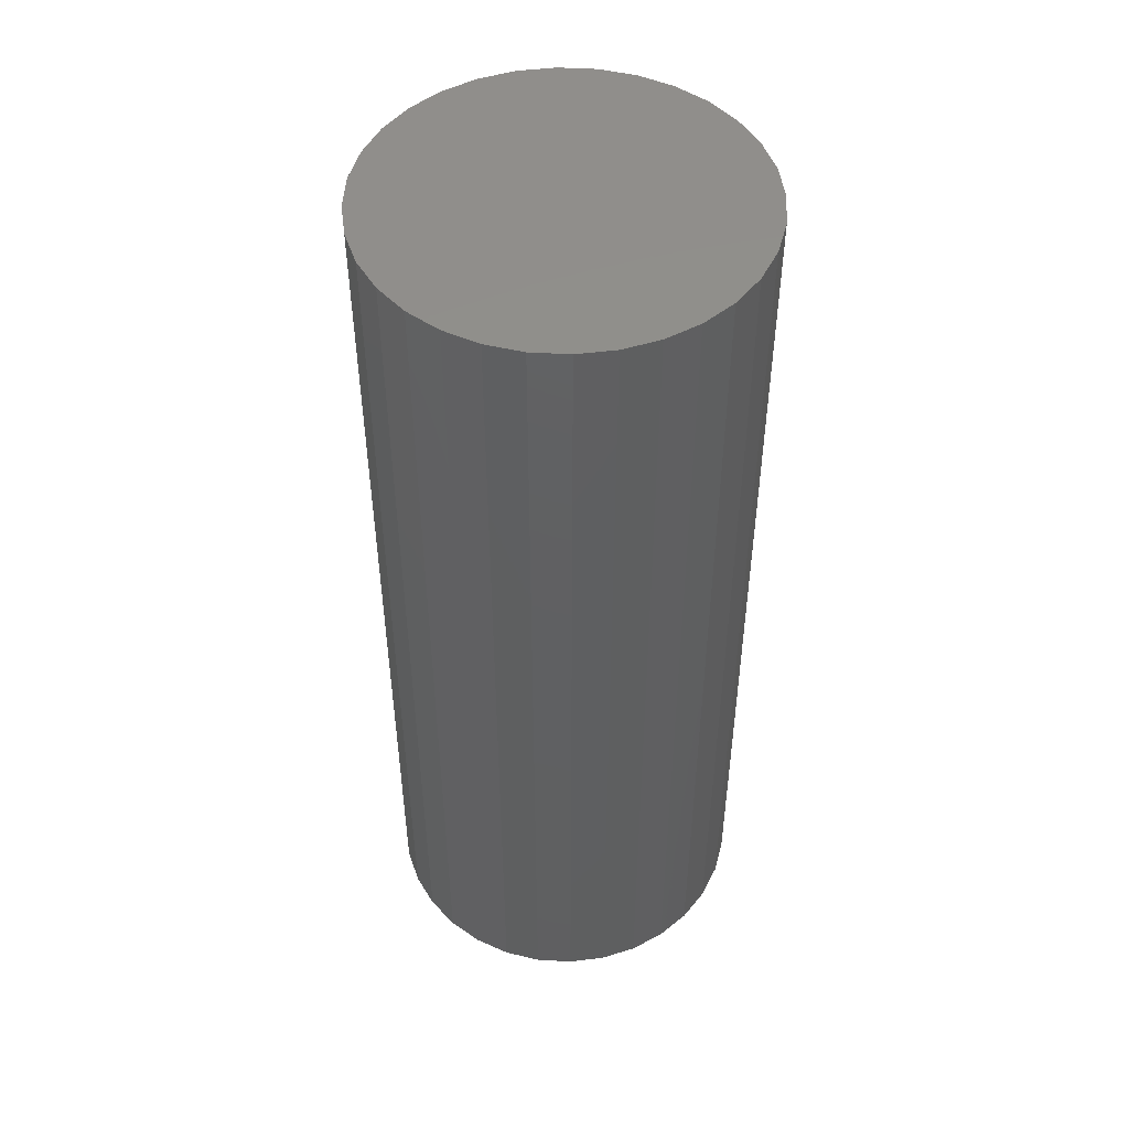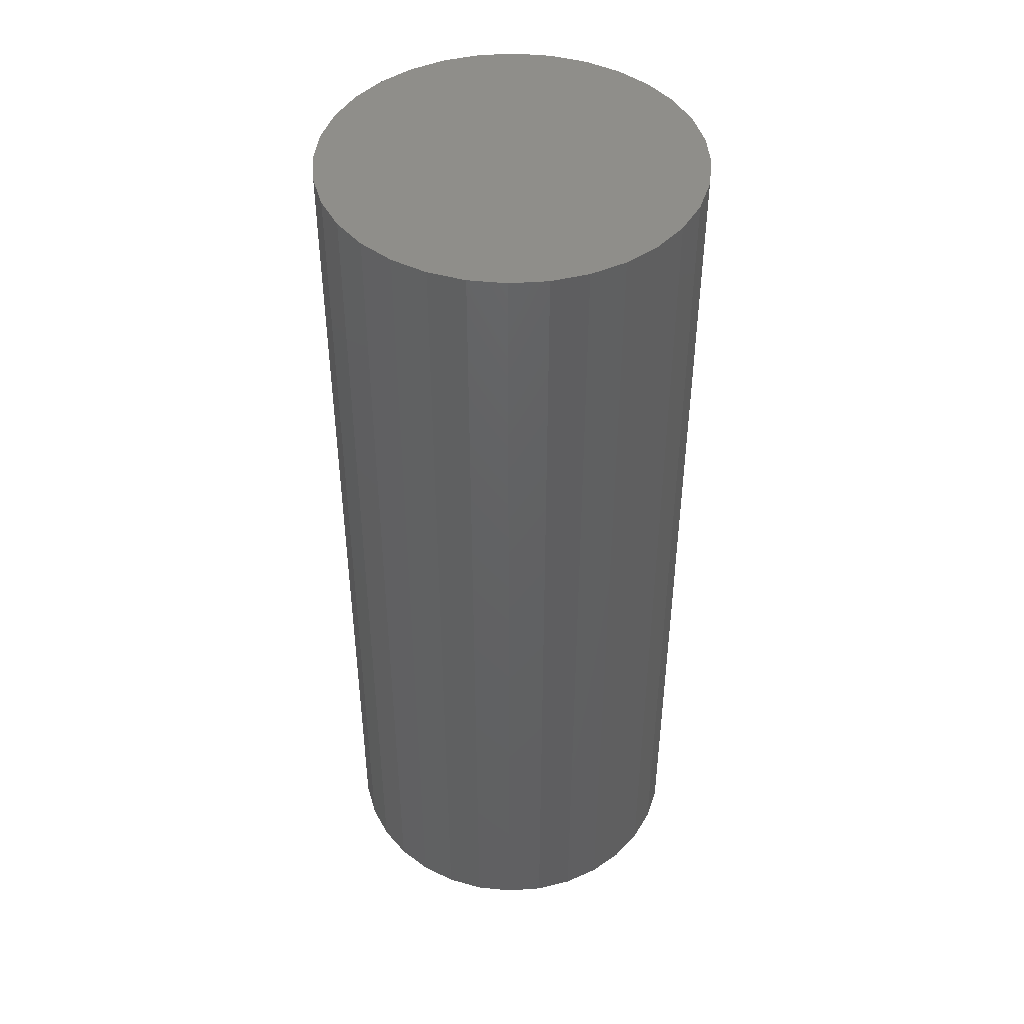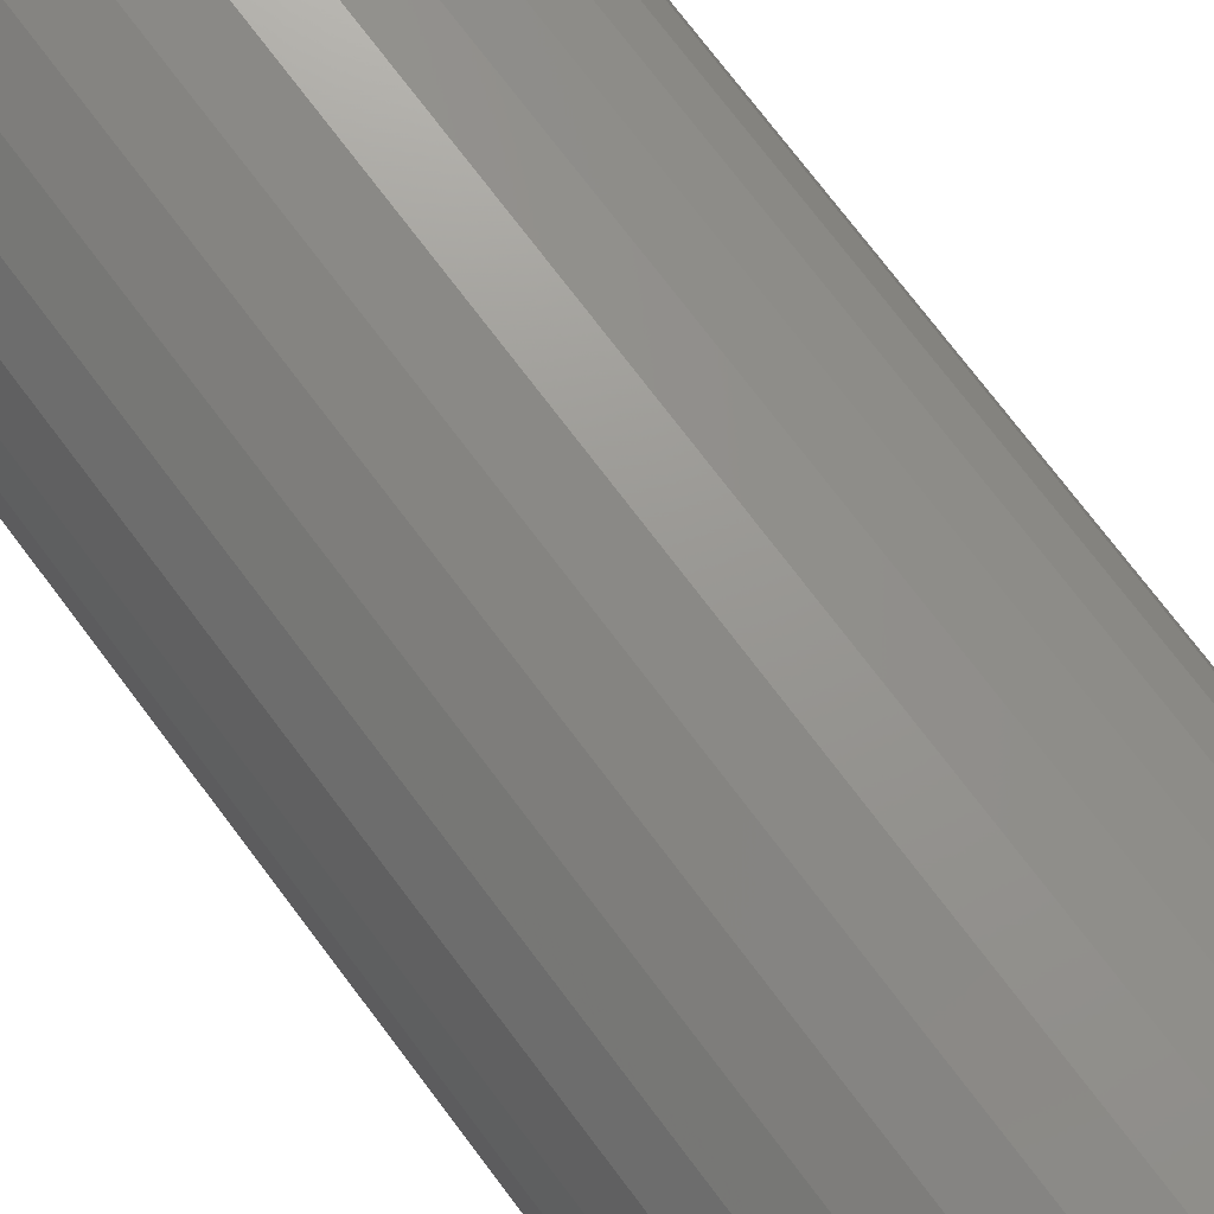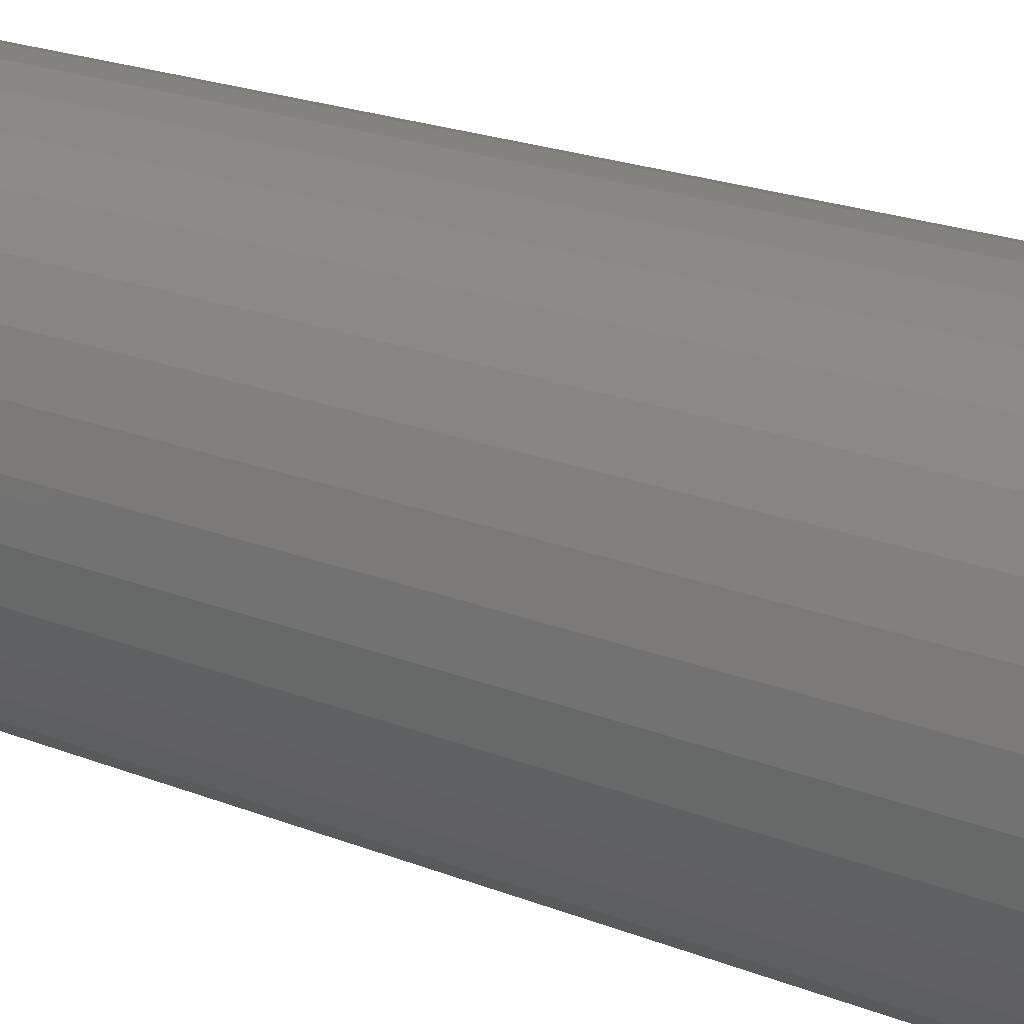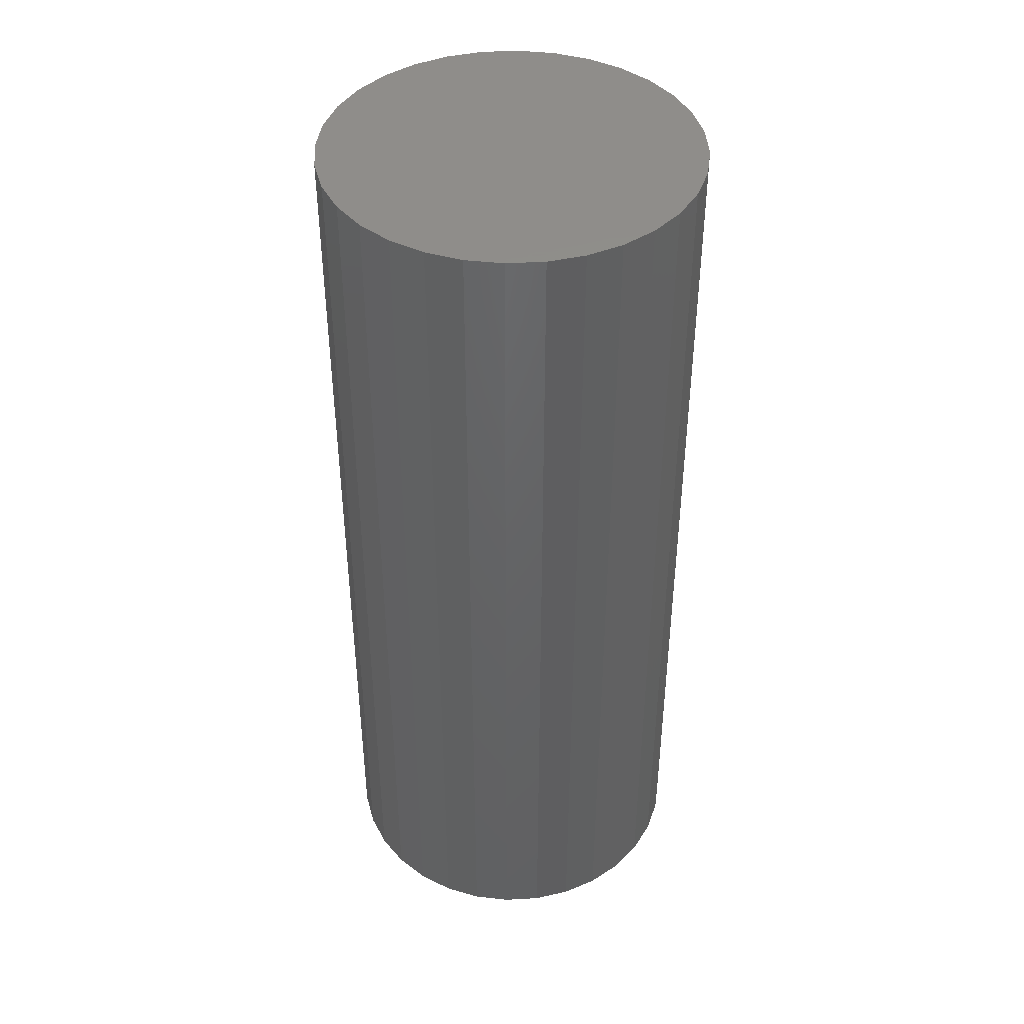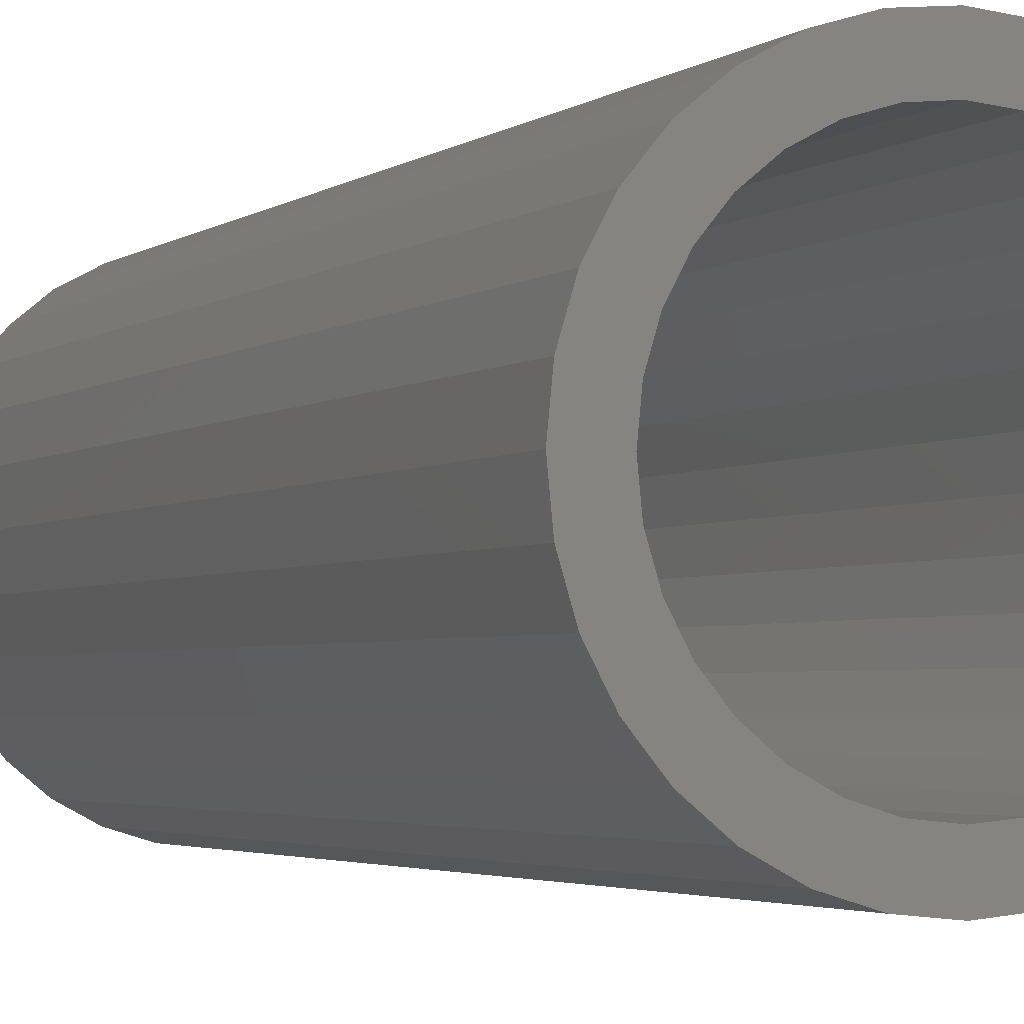
<metadata>
{"format":"stl","ext":"stl","renderer":"f3d","projection":"perspective","resolution":1024,"background":"white","views":[{"elev":49.2,"azim":54.2,"up":"+Z"},{"elev":45.0,"azim":-32.7,"up":"+Z"},{"elev":74.1,"azim":-37.0,"up":"+Y"},{"elev":21.0,"azim":125.7,"up":"+Y"},{"elev":42.7,"azim":170.7,"up":"+Z"},{"elev":-2.8,"azim":156.7,"up":"+Y"}]}
</metadata>
<code>
# stl→obj: 128 verts, 252 faces
v -0.1045 0.1061 0
v -0.04388 0.1097 0
v -0.06441 0.09874 0
v -0.1232 0.08334 0
v -0.08241 0.08397 0
v -0.09717 0.06597 0
v -0.137 0.0574 0
v -0.1045 -0.1061 0
v -0.08241 -0.08397 0
v -0.06441 -0.09874 0
v -0.04388 -0.1097 0
v 0.04701 0.1097 0
v 0.02473 0.1165 0
v 0.0849 0.1247 0
v 0.1076 0.1061 0
v 0.06754 0.09874 0
v 0.08553 0.08397 0
v 0.1003 -0.06597 0
v 0.1401 -0.0574 0
v 0.1263 -0.08334 0
v 0.08553 -0.08397 0
v 0.06754 -0.09874 0
v 0.1076 -0.1061 0
v 0.04701 -0.1097 0
v 0.0849 -0.1247 0
v 0.02473 -0.1165 0
v -0.08177 0.1247 0
v -0.05584 0.1386 0
v 0.001563 0.1187 0
v -0.0216 0.1165 0
v -0.08177 -0.1247 0
v -0.0216 -0.1165 0
v 0.001563 -0.1187 0
v -0.05584 -0.1386 0
v -0.0277 0.1471 0
v 0.001563 0.15 0
v 0.03083 0.1471 0
v 0.05897 0.1386 0
v 0.05897 -0.1386 0
v 0.03083 -0.1471 0
v 0.001563 -0.15 0
v -0.0277 -0.1471 0
v -0.1081 0.04544 0
v -0.1149 0.02317 0
v -0.1456 0.02926 0
v -0.1172 -3.819e-17 0
v -0.1484 1.837e-17 0
v -0.1149 -0.02317 0
v -0.1456 -0.02926 0
v -0.1081 -0.04544 0
v -0.137 -0.0574 0
v -0.09717 -0.06597 0
v -0.1232 -0.08334 0
v 0.1113 -0.04544 0
v 0.118 -0.02317 0
v 0.1487 -0.02926 0
v 0.1203 0 0
v 0.1516 0 0
v 0.118 0.02317 0
v 0.1487 0.02926 0
v 0.1113 0.04544 0
v 0.1401 0.0574 0
v 0.1003 0.06597 0
v 0.1263 0.08334 0
v 0.02473 -0.1165 0.7188
v 0.04701 -0.1097 0.7188
v 0.06754 -0.09874 0.7188
v 0.08553 -0.08397 0.7188
v 0.1003 -0.06597 0.7188
v 0.1113 -0.04544 0.7188
v 0.118 -0.02317 0.7188
v 0.1203 4.395e-17 0.7188
v 0.001563 -0.1187 0.7188
v -0.0216 -0.1165 0.7188
v -0.04388 -0.1097 0.7188
v -0.06441 -0.09874 0.7188
v -0.08241 -0.08397 0.7188
v -0.09717 -0.06597 0.7188
v -0.1081 -0.04544 0.7188
v -0.1149 -0.02317 0.7188
v -0.1172 1.454e-17 0.7188
v -0.0216 0.1165 0.7188
v -0.04388 0.1097 0.7188
v -0.06441 0.09874 0.7188
v -0.08241 0.08397 0.7188
v -0.09717 0.06597 0.7188
v -0.1081 0.04544 0.7188
v -0.1149 0.02317 0.7188
v 0.001563 0.1187 0.7188
v 0.02473 0.1165 0.7188
v 0.04701 0.1097 0.7188
v 0.06754 0.09874 0.7188
v 0.08553 0.08397 0.7188
v 0.1003 0.06597 0.7188
v 0.1113 0.04544 0.7188
v 0.118 0.02317 0.7188
v -0.0277 0.1471 0.75
v 0.03083 0.1471 0.75
v 0.001563 0.15 0.75
v -0.05584 0.1386 0.75
v 0.05897 0.1386 0.75
v 0.05897 -0.1386 0.75
v -0.0277 -0.1471 0.75
v 0.03083 -0.1471 0.75
v 0.001563 -0.15 0.75
v 0.0849 0.1247 0.75
v -0.08177 0.1247 0.75
v 0.1076 0.1061 0.75
v -0.1045 0.1061 0.75
v 0.1263 0.08334 0.75
v -0.1232 0.08334 0.75
v 0.1401 0.0574 0.75
v -0.137 0.0574 0.75
v 0.1487 0.02926 0.75
v -0.1456 0.02926 0.75
v 0.1516 0 0.75
v -0.1484 1.837e-17 0.75
v 0.1487 -0.02926 0.75
v -0.1456 -0.02926 0.75
v 0.1401 -0.0574 0.75
v -0.137 -0.0574 0.75
v 0.1263 -0.08334 0.75
v -0.1232 -0.08334 0.75
v 0.1076 -0.1061 0.75
v -0.1045 -0.1061 0.75
v 0.0849 -0.1247 0.75
v -0.08177 -0.1247 0.75
v -0.05584 -0.1386 0.75
f 1 2 3
f 3 4 1
f 5 4 3
f 4 5 6
f 6 7 4
f 8 9 10
f 11 8 10
f 12 13 14
f 15 12 14
f 16 12 15
f 17 16 15
f 18 19 20
f 21 18 20
f 22 21 20
f 23 22 20
f 23 24 22
f 24 23 25
f 26 24 25
f 27 28 29
f 27 29 30
f 27 30 2
f 27 2 1
f 31 8 11
f 31 11 32
f 31 32 33
f 31 33 34
f 29 28 35
f 29 35 36
f 29 36 37
f 29 37 38
f 29 38 14
f 29 14 13
f 33 26 25
f 33 25 39
f 33 39 40
f 33 40 41
f 33 41 42
f 33 42 34
f 6 43 7
f 7 43 44
f 7 44 45
f 45 44 46
f 45 46 47
f 47 46 48
f 47 48 49
f 49 48 50
f 49 50 51
f 51 50 52
f 51 52 53
f 53 52 9
f 53 9 8
f 18 54 19
f 19 54 55
f 19 55 56
f 56 55 57
f 56 57 58
f 58 57 59
f 58 59 60
f 60 59 61
f 60 61 62
f 62 61 63
f 62 63 64
f 64 63 17
f 64 17 15
f 33 65 26
f 26 65 66
f 26 66 24
f 24 66 67
f 24 67 22
f 22 67 68
f 22 68 21
f 21 68 69
f 21 69 18
f 18 69 70
f 18 70 54
f 54 70 71
f 54 71 55
f 55 71 72
f 55 72 57
f 65 33 73
f 73 33 32
f 73 32 74
f 74 32 11
f 74 11 75
f 75 11 10
f 75 10 76
f 76 10 9
f 76 9 77
f 77 9 52
f 77 52 78
f 78 52 50
f 78 50 79
f 79 50 48
f 79 48 80
f 80 48 46
f 80 46 81
f 29 82 30
f 30 82 83
f 30 83 2
f 2 83 84
f 2 84 3
f 3 84 85
f 3 85 5
f 5 85 86
f 5 86 6
f 6 86 87
f 6 87 43
f 43 87 88
f 43 88 44
f 44 88 81
f 44 81 46
f 82 29 89
f 89 29 13
f 89 13 90
f 90 13 12
f 90 12 91
f 91 12 16
f 91 16 92
f 92 16 17
f 92 17 93
f 93 17 63
f 93 63 94
f 94 63 61
f 94 61 95
f 95 61 59
f 95 59 96
f 96 59 57
f 96 57 72
f 89 90 82
f 83 82 90
f 91 83 90
f 84 83 91
f 92 84 91
f 66 75 67
f 74 75 66
f 65 74 66
f 73 74 65
f 75 76 67
f 67 76 77
f 67 77 68
f 68 77 78
f 68 78 69
f 69 78 79
f 69 79 70
f 70 79 80
f 70 80 71
f 71 80 81
f 71 81 72
f 72 81 88
f 72 88 96
f 96 88 87
f 96 87 95
f 95 87 86
f 95 86 94
f 94 86 85
f 94 85 93
f 93 85 84
f 93 84 92
f 97 98 99
f 98 97 100
f 98 100 101
f 102 103 104
f 104 103 105
f 101 100 106
f 106 100 107
f 106 107 108
f 108 107 109
f 108 109 110
f 110 109 111
f 110 111 112
f 112 111 113
f 112 113 114
f 114 113 115
f 114 115 116
f 116 115 117
f 116 117 118
f 118 117 119
f 118 119 120
f 120 119 121
f 120 121 122
f 122 121 123
f 122 123 124
f 124 123 125
f 124 125 126
f 126 125 127
f 126 127 102
f 102 127 128
f 102 128 103
f 58 116 56
f 56 116 118
f 56 118 19
f 19 118 120
f 19 120 20
f 20 120 122
f 20 122 23
f 23 122 124
f 23 124 25
f 25 124 126
f 25 126 39
f 39 126 102
f 39 102 40
f 40 102 104
f 40 104 41
f 41 104 105
f 41 105 42
f 42 105 103
f 42 103 34
f 34 103 128
f 34 128 31
f 31 128 127
f 31 127 8
f 8 127 125
f 8 125 53
f 53 125 123
f 53 123 51
f 51 123 121
f 51 121 49
f 49 121 119
f 49 119 47
f 47 119 117
f 47 117 45
f 45 117 115
f 45 115 7
f 7 115 113
f 7 113 4
f 4 113 111
f 4 111 1
f 1 111 109
f 1 109 27
f 27 109 107
f 27 107 28
f 28 107 100
f 28 100 35
f 35 100 97
f 35 97 36
f 36 97 99
f 36 99 37
f 37 99 98
f 37 98 38
f 38 98 101
f 38 101 14
f 14 101 106
f 14 106 15
f 15 106 108
f 15 108 64
f 64 108 110
f 64 110 62
f 62 110 112
f 62 112 60
f 60 112 114
f 60 114 58
f 58 114 116

</code>
